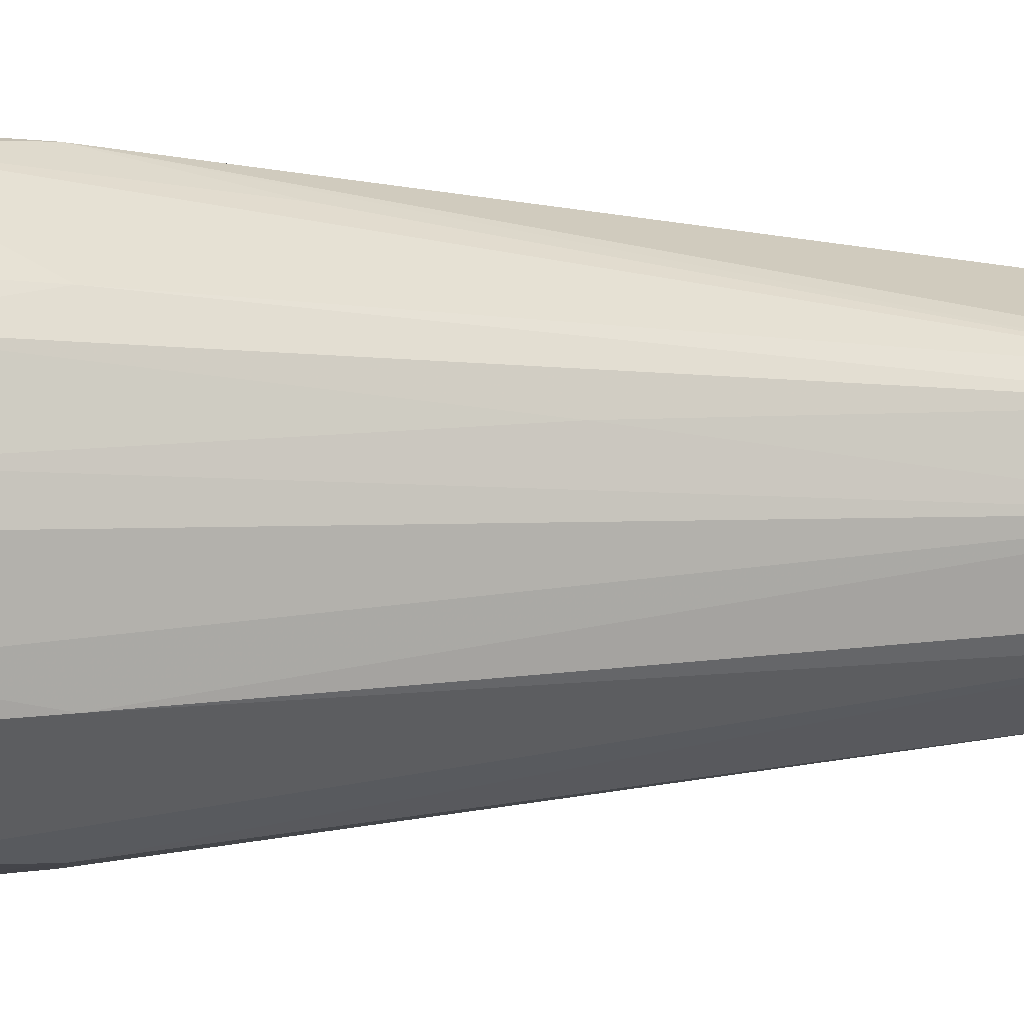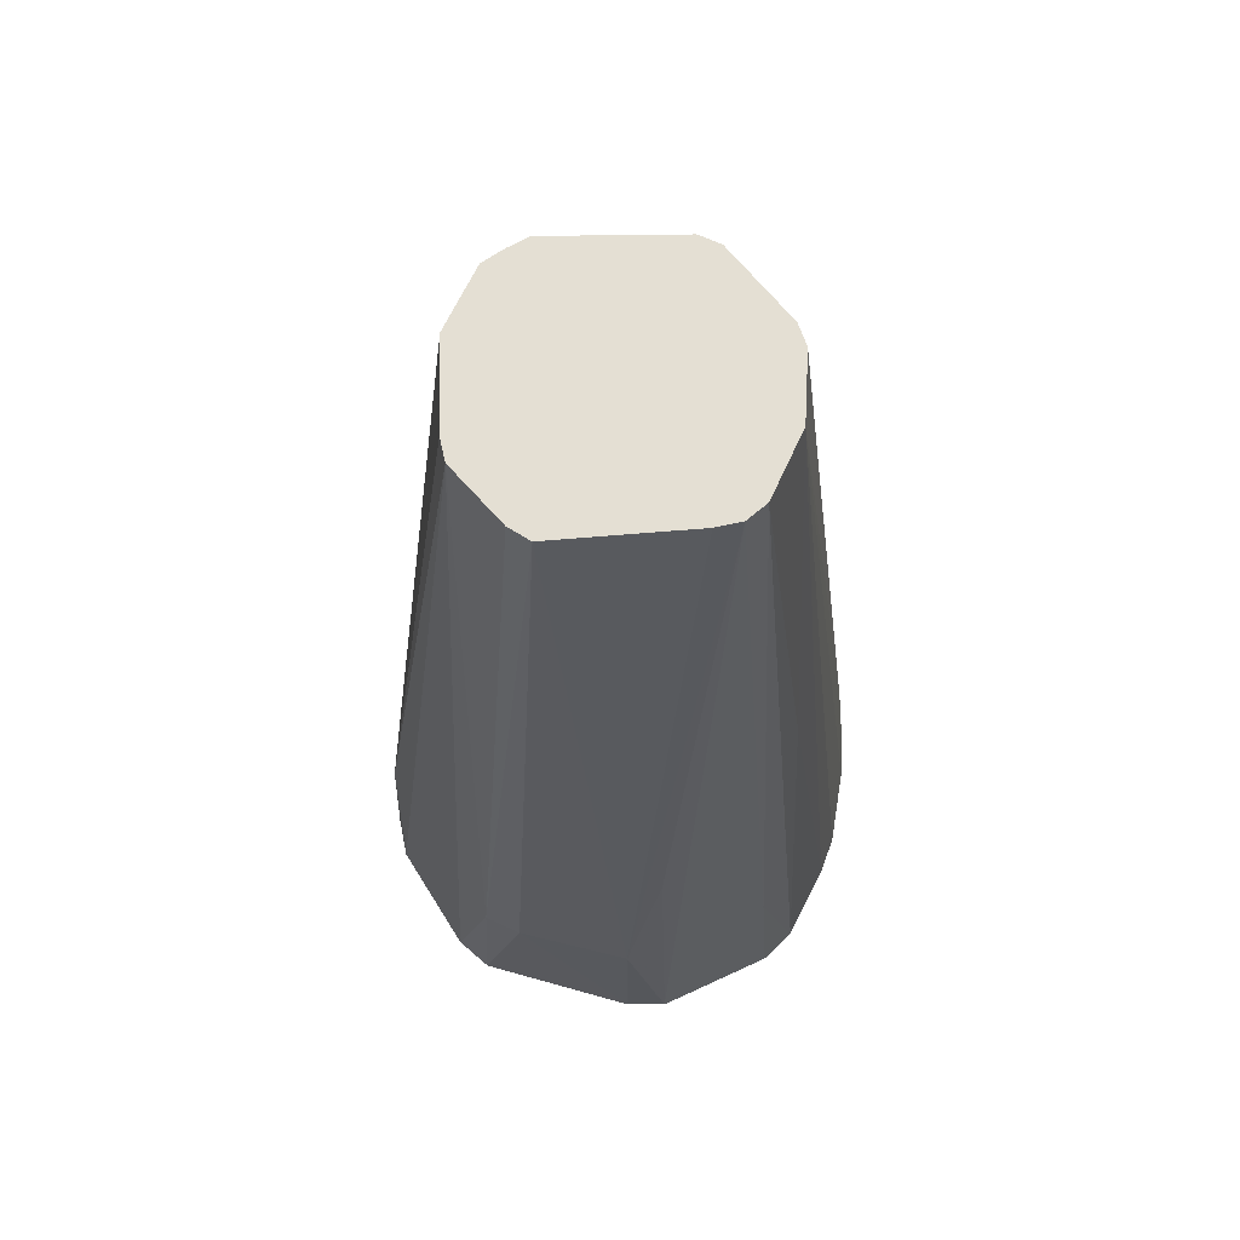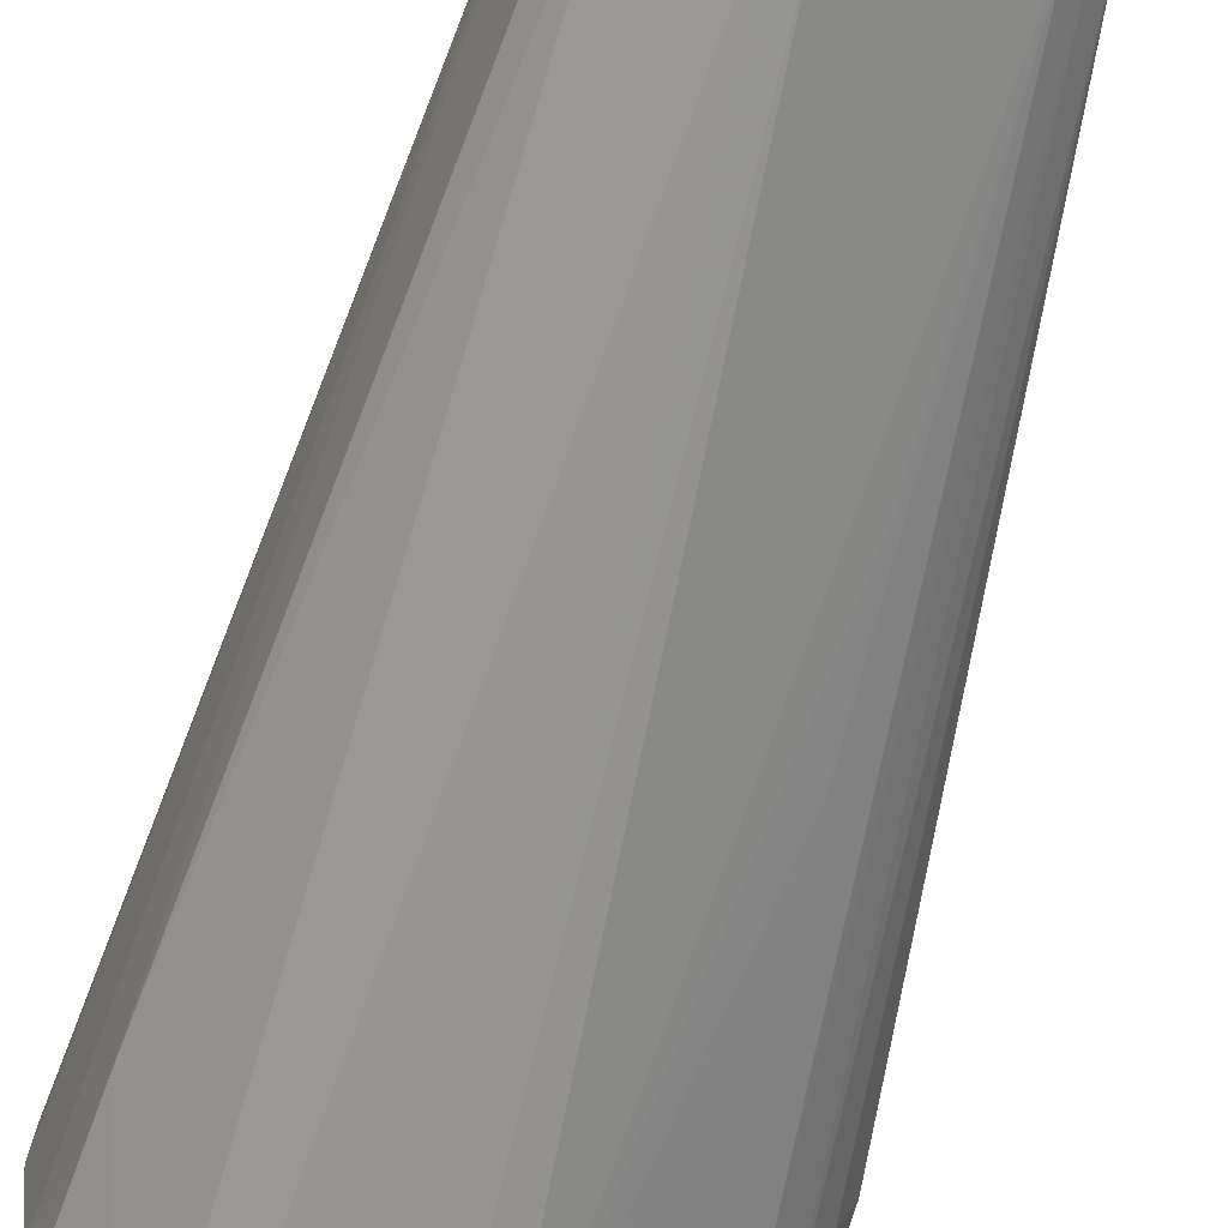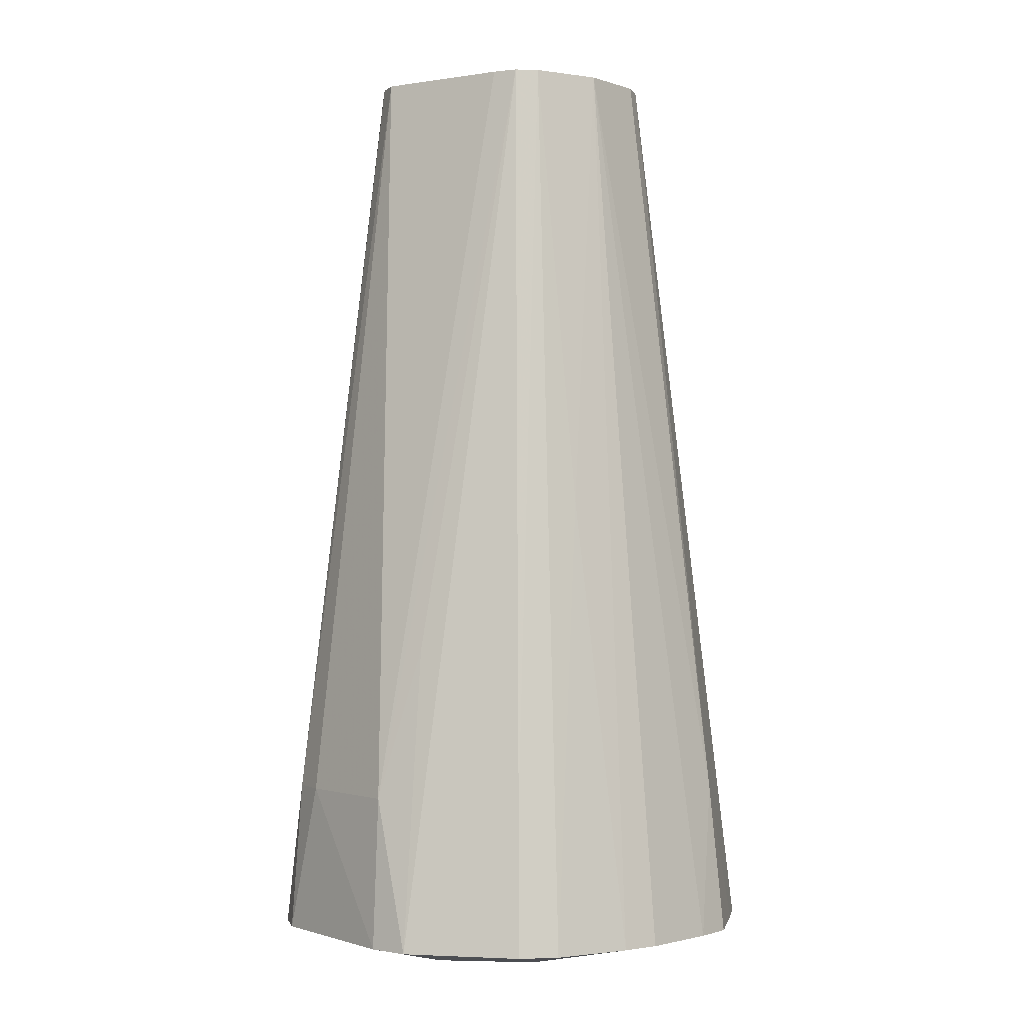
<metadata>
{"format":"obj","ext":"obj","renderer":"f3d","projection":"perspective","resolution":1024,"background":"white","views":[{"elev":2.3,"azim":-101.5,"up":"+Y"},{"elev":66.8,"azim":-163.8,"up":"+Z"},{"elev":-60.5,"azim":-14.6,"up":"+Y"},{"elev":-0.9,"azim":-127.9,"up":"+Z"}]}
</metadata>
<code>
v 0.02735 -0.01801 -0.0683
v 0.02735 0.01581 -0.0683
v 0.03902 -0.000629 -0.0658
v -0.01699 -0.03412 -0.0413
v -0.02355 -0.03315 -0.0658
v 0.006256 -0.03964 -0.0658
v -0.003459 -0.02295 0.08122
v 0.003841 0.02314 0.08122
v -0.01605 0.01549 0.08122
v 0.01637 -0.01692 0.08122
v -0.003459 -0.02295 0.08122
v 0.006256 -0.03964 -0.0658
v 0.006256 -0.03964 -0.0658
v 0.01637 -0.02306 0.03221
v 0.01637 -0.01692 0.08122
v 0.006256 -0.03964 -0.0658
v -0.02355 -0.03315 -0.0658
v -0.01621 -0.02929 -0.0683
v 0.006256 -0.03964 -0.0658
v -0.003459 -0.02295 0.08122
v 7.644e-05 -0.03717 -0.0413
v 7.644e-05 -0.03717 -0.0413
v -0.01699 -0.03412 -0.0413
v 0.006256 -0.03964 -0.0658
v 0.01802 -0.02532 0.00771
v 0.01637 -0.02306 0.03221
v 0.006256 -0.03964 -0.0658
v 0.02619 -0.02675 -0.0413
v 0.01637 -0.01692 0.08122
v 0.01802 -0.02532 0.00771
v 0.01802 -0.02532 0.00771
v 0.01637 -0.01692 0.08122
v 0.01637 -0.02306 0.03221
v -0.0195 0.0136 0.08122
v -0.02158 0.01041 0.08122
v -0.003459 -0.02295 0.08122
v -0.003459 -0.02295 0.08122
v -0.01605 0.01549 0.08122
v -0.0195 0.0136 0.08122
v -0.02355 -0.03315 -0.0658
v -0.01699 -0.03412 -0.0413
v -0.01866 -0.01424 0.08122
v -0.02074 -0.01124 0.08122
v -0.02238 -0.004185 0.08122
v -0.0337 -0.01784 -0.0413
v -0.0337 -0.01784 -0.0413
v -0.01866 -0.01424 0.08122
v -0.02074 -0.01124 0.08122
v 7.644e-05 -0.02183 0.08122
v 0.003841 0.02314 0.08122
v -0.003459 -0.02295 0.08122
v 0.03416 0.01674 -0.0413
v 0.03228 0.02277 -0.0658
v 0.01683 0.01613 0.08122
v 0.03671 -0.000629 -0.0413
v 0.03575 -0.01222 -0.0413
v 0.03902 -0.000629 -0.0658
v 0.03902 -0.000629 -0.0658
v 0.03416 0.01674 -0.0413
v 0.03671 -0.000629 -0.0413
v 0.02735 -0.01801 -0.0683
v 0.03235 -0.02408 -0.0658
v 0.01646 -0.02929 -0.0683
v 0.006256 -0.03964 -0.0658
v -0.01621 -0.02929 -0.0683
v 0.01646 -0.02929 -0.0683
v 0.02735 0.01581 -0.0683
v 0.02735 -0.01801 -0.0683
v 0.01646 -0.02929 -0.0683
v 0.01646 -0.02929 -0.0683
v -0.01621 -0.02929 -0.0683
v 0.02735 0.01581 -0.0683
v 0.03466 -0.01825 -0.0658
v 0.02735 -0.01801 -0.0683
v 0.03902 -0.000629 -0.0658
v 0.03466 -0.01825 -0.0658
v 0.03235 -0.02408 -0.0658
v 0.02735 -0.01801 -0.0683
v 0.03902 -0.000629 -0.0658
v 0.03575 -0.01222 -0.0413
v 0.03466 -0.01825 -0.0658
v 0.03575 -0.01222 -0.0413
v 0.03235 -0.02408 -0.0658
v 0.03466 -0.01825 -0.0658
v 0.03517 0.01725 -0.0658
v 0.03416 0.01674 -0.0413
v 0.03902 -0.000629 -0.0658
v 0.03517 0.01725 -0.0658
v 0.03228 0.02277 -0.0658
v 0.03416 0.01674 -0.0413
v 0.03902 -0.000629 -0.0658
v 0.02735 0.01581 -0.0683
v 0.03517 0.01725 -0.0658
v 0.02735 0.01581 -0.0683
v 0.03228 0.02277 -0.0658
v 0.03517 0.01725 -0.0658
v 0.006256 -0.03964 -0.0658
v 0.02619 -0.02675 -0.0413
v 0.02105 -0.0295 -0.0413
v 0.02105 -0.0295 -0.0413
v 0.01802 -0.02532 0.00771
v 0.006256 -0.03964 -0.0658
v 0.02619 -0.02675 -0.0413
v 0.01802 -0.02532 0.00771
v 0.02105 -0.0295 -0.0413
v -0.003459 -0.02295 0.08122
v -0.01866 -0.01424 0.08122
v -0.007 -0.02241 0.08122
v -0.007 -0.02241 0.08122
v -0.01866 -0.01424 0.08122
v -0.01699 -0.03412 -0.0413
v -0.007 -0.02241 0.08122
v 7.644e-05 -0.03717 -0.0413
v -0.003459 -0.02295 0.08122
v -0.01699 -0.03412 -0.0413
v 7.644e-05 -0.03717 -0.0413
v -0.007 -0.02241 0.08122
v -0.02074 -0.01124 0.08122
v -0.01866 -0.01424 0.08122
v -0.0232 -0.000629 0.08122
v -0.0232 -0.000629 0.08122
v -0.02238 -0.004185 0.08122
v -0.02074 -0.01124 0.08122
v -0.0232 -0.000629 0.08122
v -0.01866 -0.01424 0.08122
v -0.003459 -0.02295 0.08122
v -0.003459 -0.02295 0.08122
v -0.02158 0.01041 0.08122
v -0.0232 -0.000629 0.08122
v -0.0232 -0.000629 0.08122
v -0.0337 -0.01784 -0.0413
v -0.02238 -0.004185 0.08122
v 0.003841 0.02314 0.08122
v 7.644e-05 -0.02183 0.08122
v 0.003281 -0.02086 0.08122
v 0.003841 0.02314 0.08122
v 0.01637 -0.01692 0.08122
v 0.007459 0.02209 0.08122
v 0.01637 -0.01692 0.08122
v 0.01683 0.01613 0.08122
v 0.007459 0.02209 0.08122
v 0.007459 0.02209 0.08122
v 0.01204 0.03618 -0.0413
v 0.003841 0.02314 0.08122
v 0.01683 0.01613 0.08122
v 0.01204 0.03618 -0.0413
v 0.007459 0.02209 0.08122
v 0.02292 -0.000629 0.08122
v 0.01637 -0.01692 0.08122
v 0.02238 -0.004162 0.08122
v 0.02292 -0.000629 0.08122
v 0.03671 -0.000629 -0.0413
v 0.03416 0.01674 -0.0413
v 0.02238 -0.004162 0.08122
v 0.03575 -0.01222 -0.0413
v 0.02292 -0.000629 0.08122
v 0.03575 -0.01222 -0.0413
v 0.03671 -0.000629 -0.0413
v 0.02292 -0.000629 0.08122
v 0.02121 -0.0114 0.08122
v 0.03575 -0.01222 -0.0413
v 0.02238 -0.004162 0.08122
v 0.02238 -0.004162 0.08122
v 0.01637 -0.01692 0.08122
v 0.02121 -0.0114 0.08122
v 0.006256 -0.03964 -0.0658
v 0.01646 -0.02929 -0.0683
v 0.01176 -0.0366 -0.0658
v 0.01176 -0.0366 -0.0658
v 0.01646 -0.02929 -0.0683
v 0.03235 -0.02408 -0.0658
v 0.01176 -0.0366 -0.0658
v 0.02619 -0.02675 -0.0413
v 0.006256 -0.03964 -0.0658
v 0.01176 -0.0366 -0.0658
v 0.03235 -0.02408 -0.0658
v 0.02619 -0.02675 -0.0413
v -0.0374 -0.01281 -0.0658
v -0.03599 -0.01901 -0.0658
v -0.0337 -0.01784 -0.0413
v -0.0374 -0.01281 -0.0658
v -0.0232 -0.000629 0.08122
v -0.03885 -0.000629 -0.0658
v -0.0337 -0.01784 -0.0413
v -0.0232 -0.000629 0.08122
v -0.0374 -0.01281 -0.0658
v -0.0271 -0.01801 -0.0683
v -0.01621 -0.02929 -0.0683
v -0.02355 -0.03315 -0.0658
v -0.03599 -0.01901 -0.0658
v -0.0374 -0.01281 -0.0658
v -0.0271 -0.01801 -0.0683
v -0.0271 -0.01801 -0.0683
v -0.0374 -0.01281 -0.0658
v -0.03885 -0.000629 -0.0658
v 0.02735 0.01581 -0.0683
v -0.01621 -0.02929 -0.0683
v -0.0271 -0.01801 -0.0683
v -0.03885 -0.000629 -0.0658
v -0.0232 -0.000629 0.08122
v -0.03841 0.005467 -0.0658
v -0.03092 0.02189 -0.0413
v -0.03605 0.01778 -0.0658
v -0.02158 0.01041 0.08122
v -0.03292 0.02335 -0.0658
v -0.03605 0.01778 -0.0658
v -0.03092 0.02189 -0.0413
v -0.02158 0.01041 0.08122
v -0.0195 0.0136 0.08122
v -0.03092 0.02189 -0.0413
v -0.03092 0.02189 -0.0413
v -0.01855 0.03592 -0.0658
v -0.03292 0.02335 -0.0658
v -0.0195 0.0136 0.08122
v -0.01855 0.03592 -0.0658
v -0.03092 0.02189 -0.0413
v 0.003841 0.02314 0.08122
v 0.01204 0.03618 -0.0413
v 0.006058 0.03714 -0.0413
v 0.006058 0.03714 -0.0413
v 0.01259 0.03787 -0.0658
v -0.01237 0.03768 -0.0658
v 0.01204 0.03618 -0.0413
v 0.01259 0.03787 -0.0658
v 0.006058 0.03714 -0.0413
v -0.01237 0.03768 -0.0658
v -0.01855 0.03592 -0.0658
v -0.01196 0.0364 -0.0413
v -0.01196 0.0364 -0.0413
v -0.01605 0.01549 0.08122
v 0.003841 0.02314 0.08122
v -0.01196 0.0364 -0.0413
v -0.0195 0.0136 0.08122
v -0.01605 0.01549 0.08122
v 0.00944 -0.01901 0.08122
v 0.01637 -0.01692 0.08122
v 0.003841 0.02314 0.08122
v 0.003841 0.02314 0.08122
v 0.003281 -0.02086 0.08122
v 0.00944 -0.01901 0.08122
v 0.01863 0.01285 0.08122
v 0.01683 0.01613 0.08122
v 0.01637 -0.01692 0.08122
v 0.01637 -0.01692 0.08122
v 0.02292 -0.000629 0.08122
v 0.01863 0.01285 0.08122
v 0.03416 0.01674 -0.0413
v 0.01683 0.01613 0.08122
v 0.01863 0.01285 0.08122
v 0.01863 0.01285 0.08122
v 0.02292 -0.000629 0.08122
v 0.03416 0.01674 -0.0413
v 0.03329 -0.01755 -0.0413
v 0.03235 -0.02408 -0.0658
v 0.03575 -0.01222 -0.0413
v 0.03575 -0.01222 -0.0413
v 0.02121 -0.0114 0.08122
v 0.03329 -0.01755 -0.0413
v 0.03329 -0.01755 -0.0413
v 0.02121 -0.0114 0.08122
v 0.03235 -0.02408 -0.0658
v 0.01888 -0.01429 0.08122
v 0.02121 -0.0114 0.08122
v 0.01637 -0.01692 0.08122
v 0.03235 -0.02408 -0.0658
v 0.02121 -0.0114 0.08122
v 0.01888 -0.01429 0.08122
v 0.01888 -0.01429 0.08122
v 0.01637 -0.01692 0.08122
v 0.02619 -0.02675 -0.0413
v 0.02619 -0.02675 -0.0413
v 0.03235 -0.02408 -0.0658
v 0.01888 -0.01429 0.08122
v -0.02777 -0.02848 -0.0658
v -0.0271 -0.01801 -0.0683
v -0.02355 -0.03315 -0.0658
v -0.03599 -0.01901 -0.0658
v -0.0271 -0.01801 -0.0683
v -0.02777 -0.02848 -0.0658
v -0.0337 -0.01784 -0.0413
v -0.03599 -0.01901 -0.0658
v -0.02777 -0.02848 -0.0658
v -0.02355 -0.03315 -0.0658
v -0.01866 -0.01424 0.08122
v -0.02777 -0.02848 -0.0658
v -0.01866 -0.01424 0.08122
v -0.0337 -0.01784 -0.0413
v -0.02777 -0.02848 -0.0658
v -0.02158 0.01041 0.08122
v -0.03605 0.01778 -0.0658
v -0.02998 0.009137 0.00771
v -0.03605 0.01778 -0.0658
v -0.03841 0.005467 -0.0658
v -0.02998 0.009137 0.00771
v -0.02998 0.009137 0.00771
v -0.0232 -0.000629 0.08122
v -0.02158 0.01041 0.08122
v -0.02998 0.009137 0.00771
v -0.03841 0.005467 -0.0658
v -0.0232 -0.000629 0.08122
v 0.01833 0.0352 -0.0658
v 0.01259 0.03787 -0.0658
v 0.01204 0.03618 -0.0413
v 0.01833 0.0352 -0.0658
v 0.01683 0.01613 0.08122
v 0.03228 0.02277 -0.0658
v 0.01833 0.0352 -0.0658
v 0.01204 0.03618 -0.0413
v 0.01683 0.01613 0.08122
v 0.003841 0.02314 0.08122
v 0.006058 0.03714 -0.0413
v 7.644e-05 0.03689 -0.0413
v 7.644e-05 0.03689 -0.0413
v 0.006058 0.03714 -0.0413
v -0.01237 0.03768 -0.0658
v -0.0158 0.03052 -0.01679
v -0.01855 0.03592 -0.0658
v -0.0195 0.0136 0.08122
v -0.0195 0.0136 0.08122
v -0.01196 0.0364 -0.0413
v -0.0158 0.03052 -0.01679
v -0.0158 0.03052 -0.01679
v -0.01196 0.0364 -0.0413
v -0.01855 0.03592 -0.0658
v -0.03292 0.02335 -0.0658
v -0.01855 0.03592 -0.0658
v -0.01621 0.02708 -0.0683
v -0.01621 0.02708 -0.0683
v -0.01855 0.03592 -0.0658
v -0.01237 0.03768 -0.0658
v -0.01237 0.03768 -0.0658
v 0.01259 0.03787 -0.0658
v -0.01621 0.02708 -0.0683
v 0.01259 0.03787 -0.0658
v 0.01833 0.0352 -0.0658
v 0.01646 0.02708 -0.0683
v 0.01646 0.02708 -0.0683
v -0.01621 0.02708 -0.0683
v 0.01259 0.03787 -0.0658
v 0.02735 0.01581 -0.0683
v -0.01621 0.02708 -0.0683
v 0.01646 0.02708 -0.0683
v 0.01646 0.02708 -0.0683
v 0.03228 0.02277 -0.0658
v 0.02735 0.01581 -0.0683
v 0.01646 0.02708 -0.0683
v 0.01833 0.0352 -0.0658
v 0.03228 0.02277 -0.0658
v -0.005828 0.03665 -0.0413
v -0.01196 0.0364 -0.0413
v 0.003841 0.02314 0.08122
v 0.003841 0.02314 0.08122
v 7.644e-05 0.03689 -0.0413
v -0.005828 0.03665 -0.0413
v -0.01237 0.03768 -0.0658
v -0.01196 0.0364 -0.0413
v -0.005828 0.03665 -0.0413
v -0.005828 0.03665 -0.0413
v 7.644e-05 0.03689 -0.0413
v -0.01237 0.03768 -0.0658
v -0.0271 0.01581 -0.0683
v -0.03605 0.01778 -0.0658
v -0.03292 0.02335 -0.0658
v -0.03292 0.02335 -0.0658
v -0.01621 0.02708 -0.0683
v -0.0271 0.01581 -0.0683
v -0.0271 0.01581 -0.0683
v -0.03841 0.005467 -0.0658
v -0.03605 0.01778 -0.0658
v -0.0271 0.01581 -0.0683
v -0.01621 0.02708 -0.0683
v 0.02735 0.01581 -0.0683
v -0.03885 -0.000629 -0.0658
v -0.03841 0.005467 -0.0658
v -0.0271 0.01581 -0.0683
v -0.03885 -0.000629 -0.0658
v -0.0271 0.01581 -0.0683
v -0.0271 0.004533 -0.0683
v -0.0271 0.004533 -0.0683
v -0.0271 -0.01801 -0.0683
v -0.03885 -0.000629 -0.0658
v -0.0271 0.004533 -0.0683
v -0.0271 0.01581 -0.0683
v 0.02735 0.01581 -0.0683
v 0.02735 0.01581 -0.0683
v -0.0271 -0.01801 -0.0683
v -0.0271 0.004533 -0.0683
v 0.00944 -0.01901 0.08122
v 7.644e-05 -0.02183 0.08122
v -0.003459 -0.02295 0.08122
v -0.003459 -0.02295 0.08122
v 0.01637 -0.01692 0.08122
v 0.00944 -0.01901 0.08122
v 0.00944 -0.01901 0.08122
v 0.003281 -0.02086 0.08122
v 7.644e-05 -0.02183 0.08122
f 1 2 3
f 4 5 6
f 7 8 9
f 10 11 12
f 13 14 15
f 16 17 18
f 19 20 21
f 22 23 24
f 25 26 27
f 28 29 30
f 31 32 33
f 34 35 36
f 37 38 39
f 40 41 42
f 43 44 45
f 46 47 48
f 49 50 51
f 52 53 54
f 55 56 57
f 58 59 60
f 61 62 63
f 64 65 66
f 67 68 69
f 70 71 72
f 73 74 75
f 76 77 78
f 79 80 81
f 82 83 84
f 85 86 87
f 88 89 90
f 91 92 93
f 94 95 96
f 97 98 99
f 100 101 102
f 103 104 105
f 106 107 108
f 109 110 111
f 112 113 114
f 115 116 117
f 118 119 120
f 121 122 123
f 124 125 126
f 127 128 129
f 130 131 132
f 133 134 135
f 136 137 138
f 139 140 141
f 142 143 144
f 145 146 147
f 148 149 150
f 151 152 153
f 154 155 156
f 157 158 159
f 160 161 162
f 163 164 165
f 166 167 168
f 169 170 171
f 172 173 174
f 175 176 177
f 178 179 180
f 181 182 183
f 184 185 186
f 187 188 189
f 190 191 192
f 193 194 195
f 196 197 198
f 199 200 201
f 202 203 204
f 205 206 207
f 208 209 210
f 211 212 213
f 214 215 216
f 217 218 219
f 220 221 222
f 223 224 225
f 226 227 228
f 229 230 231
f 232 233 234
f 235 236 237
f 238 239 240
f 241 242 243
f 244 245 246
f 247 248 249
f 250 251 252
f 253 254 255
f 256 257 258
f 259 260 261
f 262 263 264
f 265 266 267
f 268 269 270
f 271 272 273
f 274 275 276
f 277 278 279
f 280 281 282
f 283 284 285
f 286 287 288
f 289 290 291
f 292 293 294
f 295 296 297
f 298 299 300
f 301 302 303
f 304 305 306
f 307 308 309
f 310 311 312
f 313 314 315
f 316 317 318
f 319 320 321
f 322 323 324
f 325 326 327
f 328 329 330
f 331 332 333
f 334 335 336
f 337 338 339
f 340 341 342
f 343 344 345
f 346 347 348
f 349 350 351
f 352 353 354
f 355 356 357
f 358 359 360
f 361 362 363
f 364 365 366
f 367 368 369
f 370 371 372
f 373 374 375
f 376 377 378
f 379 380 381
f 382 383 384
f 385 386 387
f 388 389 390
f 391 392 393
f 394 395 396

</code>
